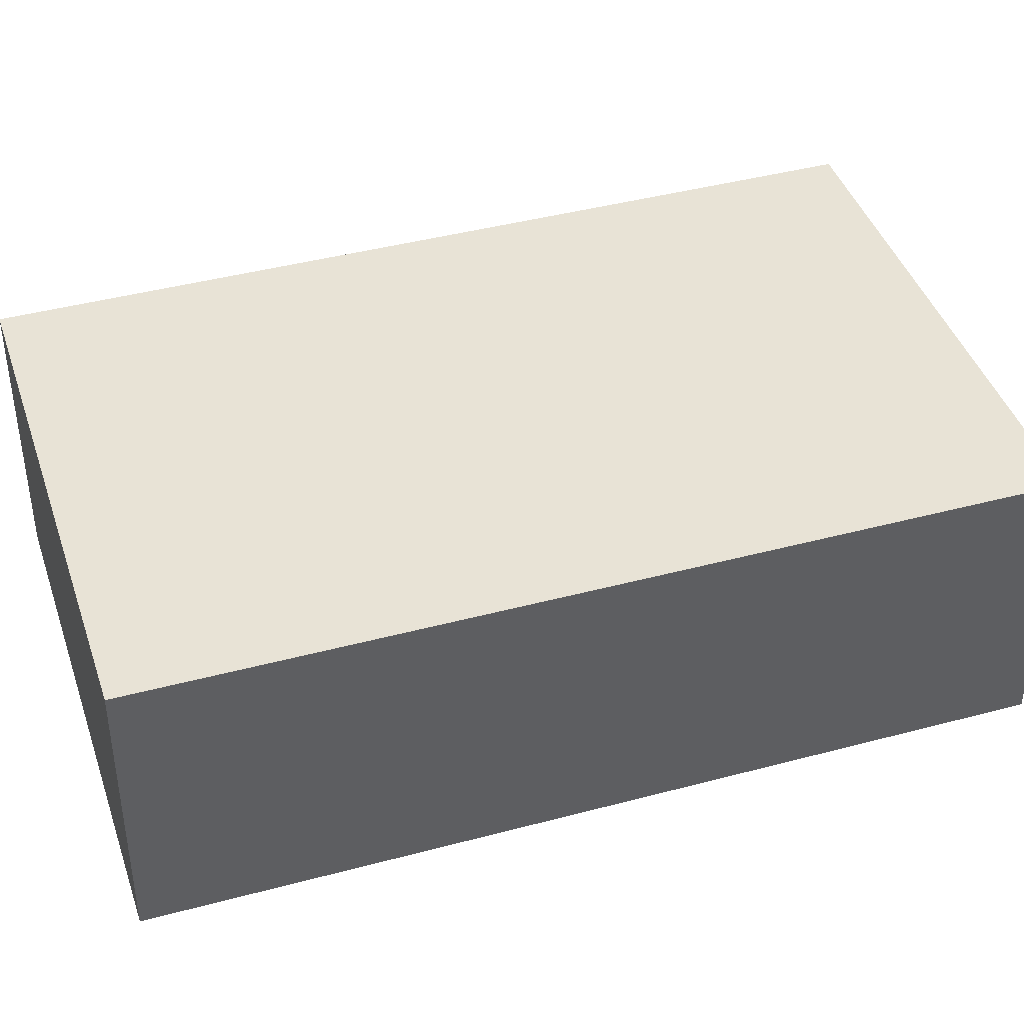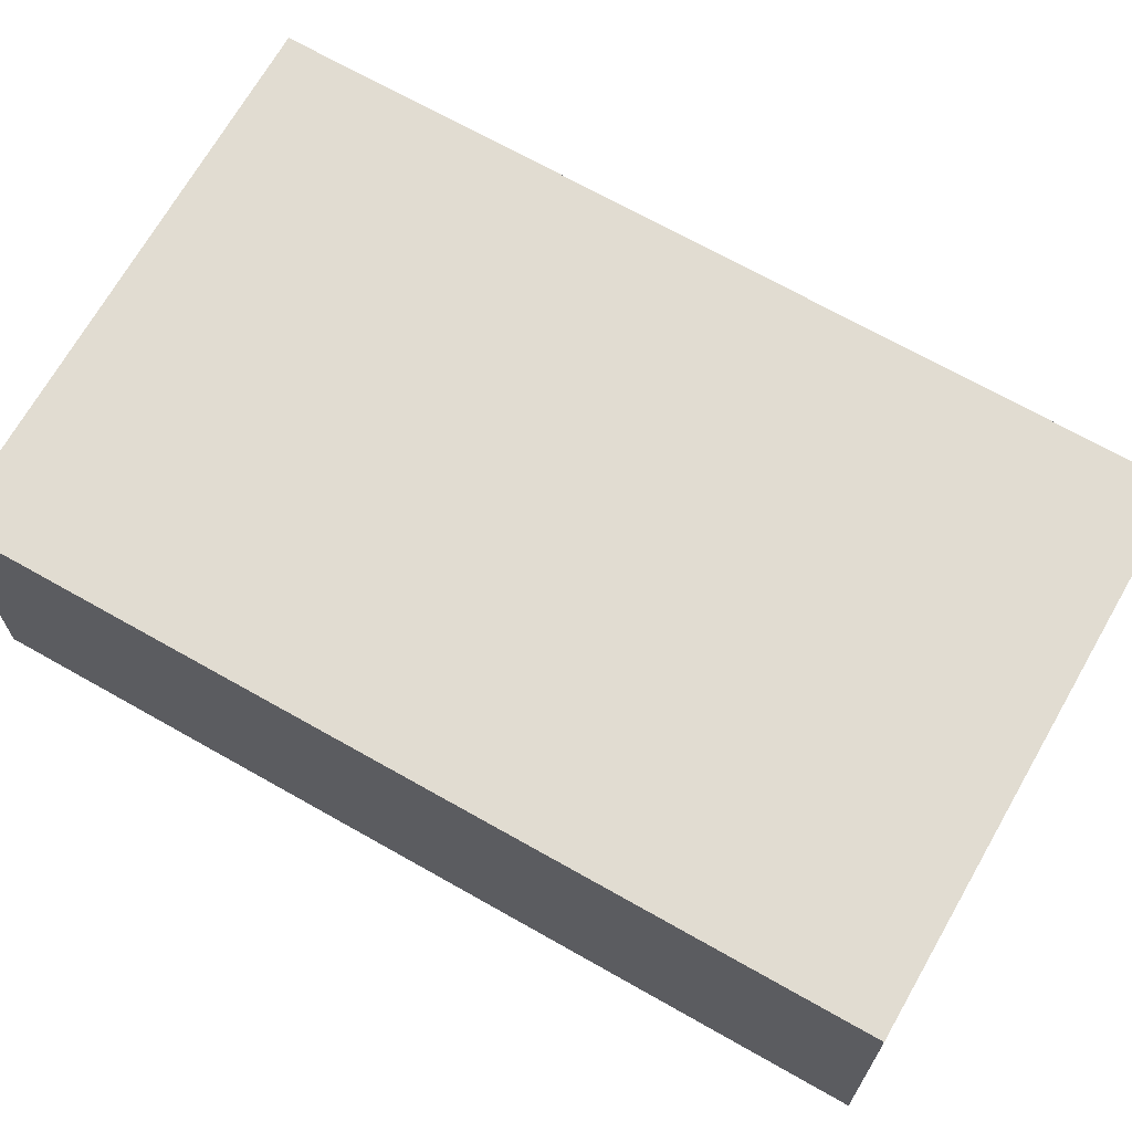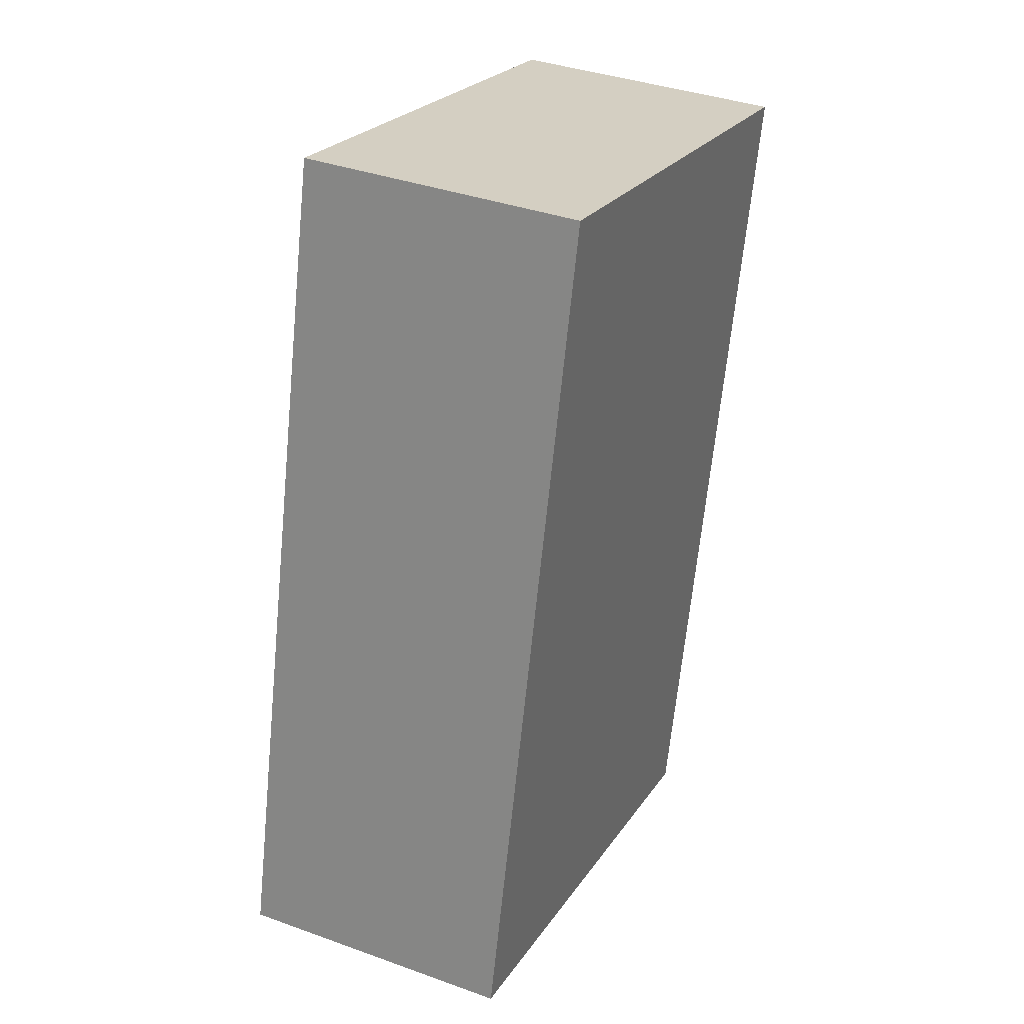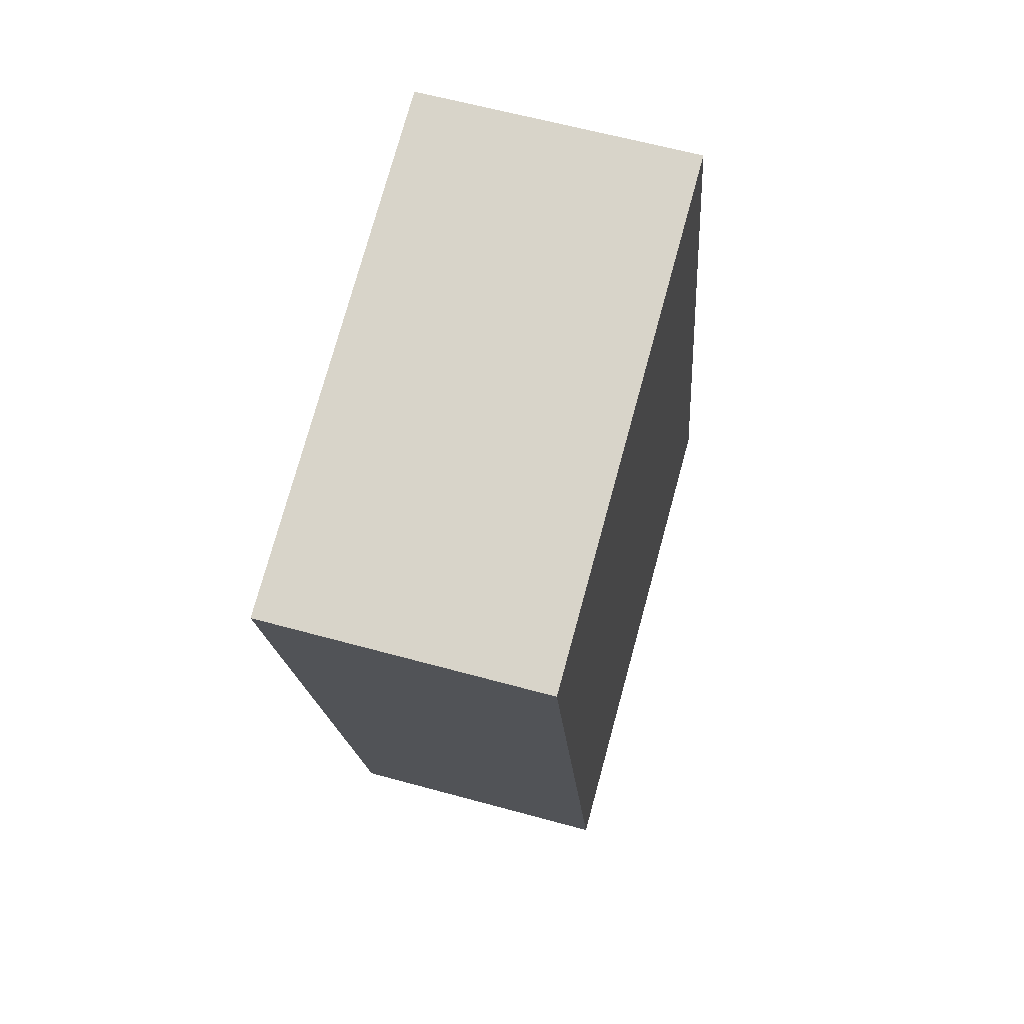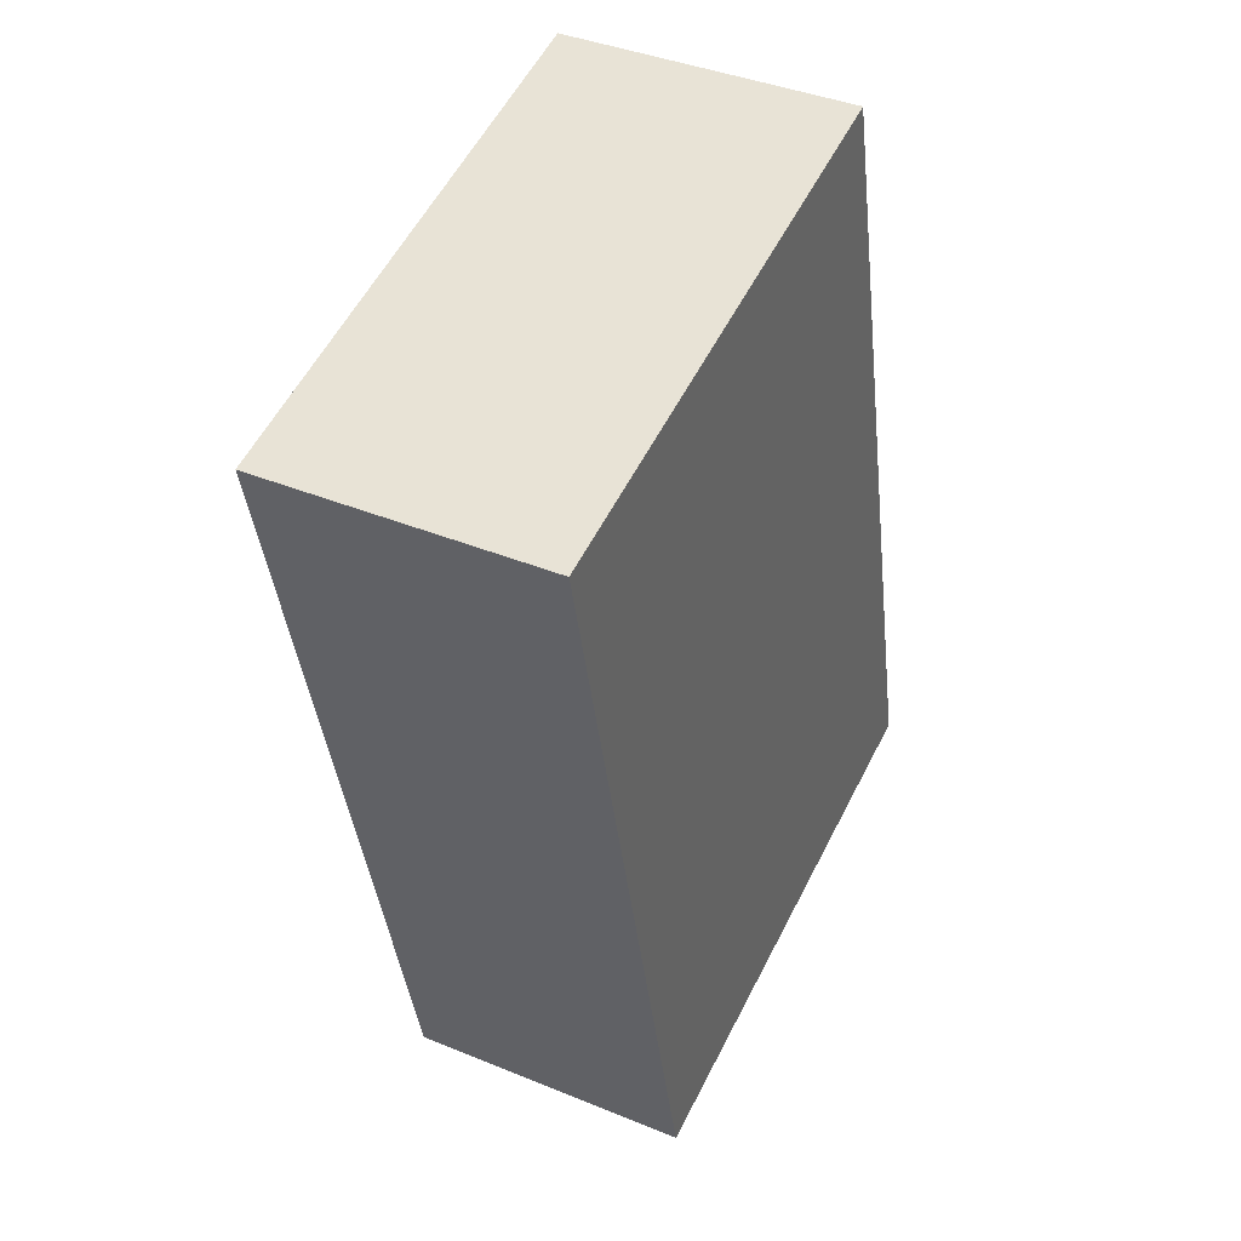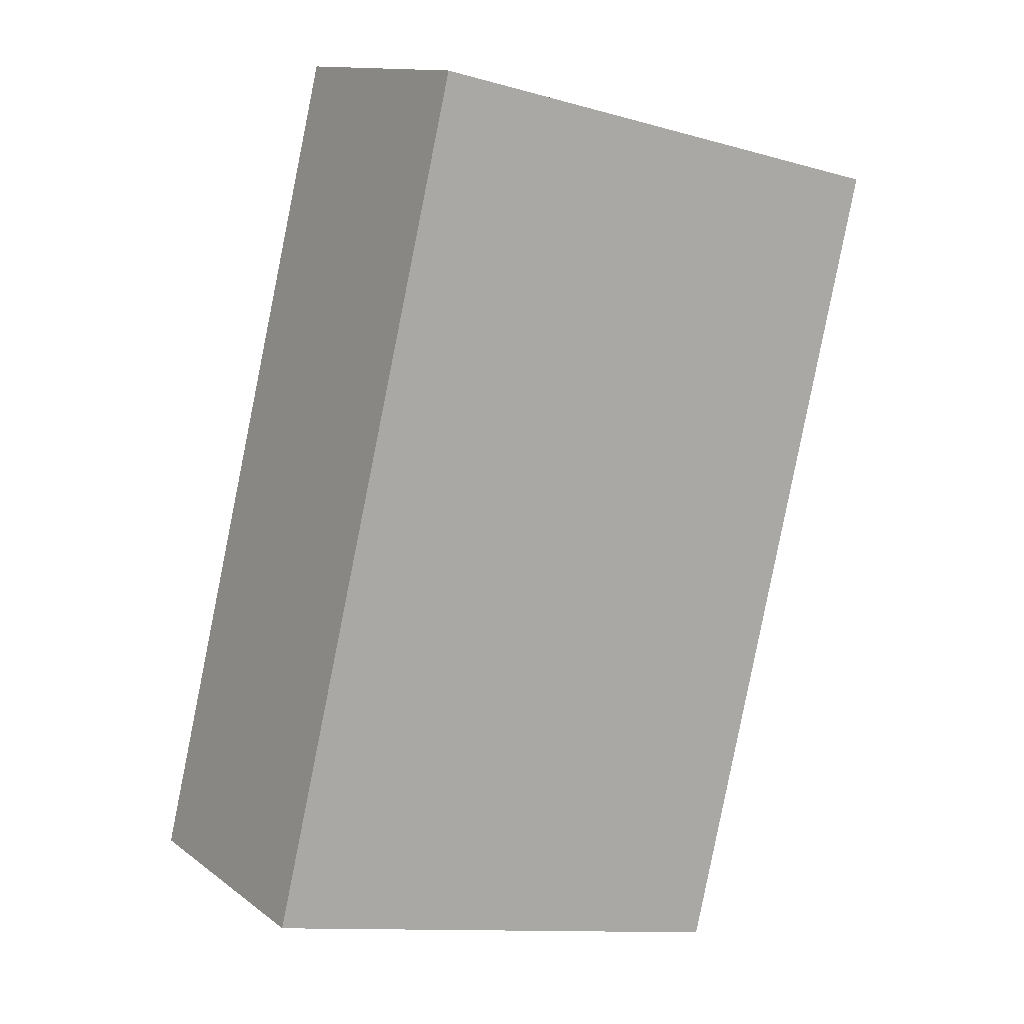
<metadata>
{"format":"obj","ext":"obj","renderer":"f3d","projection":"perspective","resolution":1024,"background":"white","views":[{"elev":41.9,"azim":58.8,"up":"+Y"},{"elev":69.1,"azim":106.3,"up":"+Y"},{"elev":37.2,"azim":114.9,"up":"+Z"},{"elev":61.1,"azim":-74.3,"up":"+Z"},{"elev":39.8,"azim":-63.0,"up":"+Z"},{"elev":12.6,"azim":148.3,"up":"+Z"}]}
</metadata>
<code>
v  0 0 0
v  6.969 2.231e-16 -3.644
v  5.783 -8.376e-17 1.368
v  2.227 5.76e-16 -9.408
v  8.006 4.916e-16 -8.029
v  5.783 3.16 1.368
v  2.227 3.16 -9.408
v  6.731e-05 3.16 -9.996e-05
v  6.969 3.16 -3.644
v  8.006 3.16 -8.029
g defaultobject
f 1 2 3
f 2 1 4
f 2 4 5
f 6 7 8
f 7 6 9
f 7 9 10
f 3 8 1
f 8 3 6
f 2 6 3
f 6 2 9
f 5 9 2
f 9 5 10
f 7 5 4
f 5 7 10
f 8 4 1
f 4 8 7

</code>
